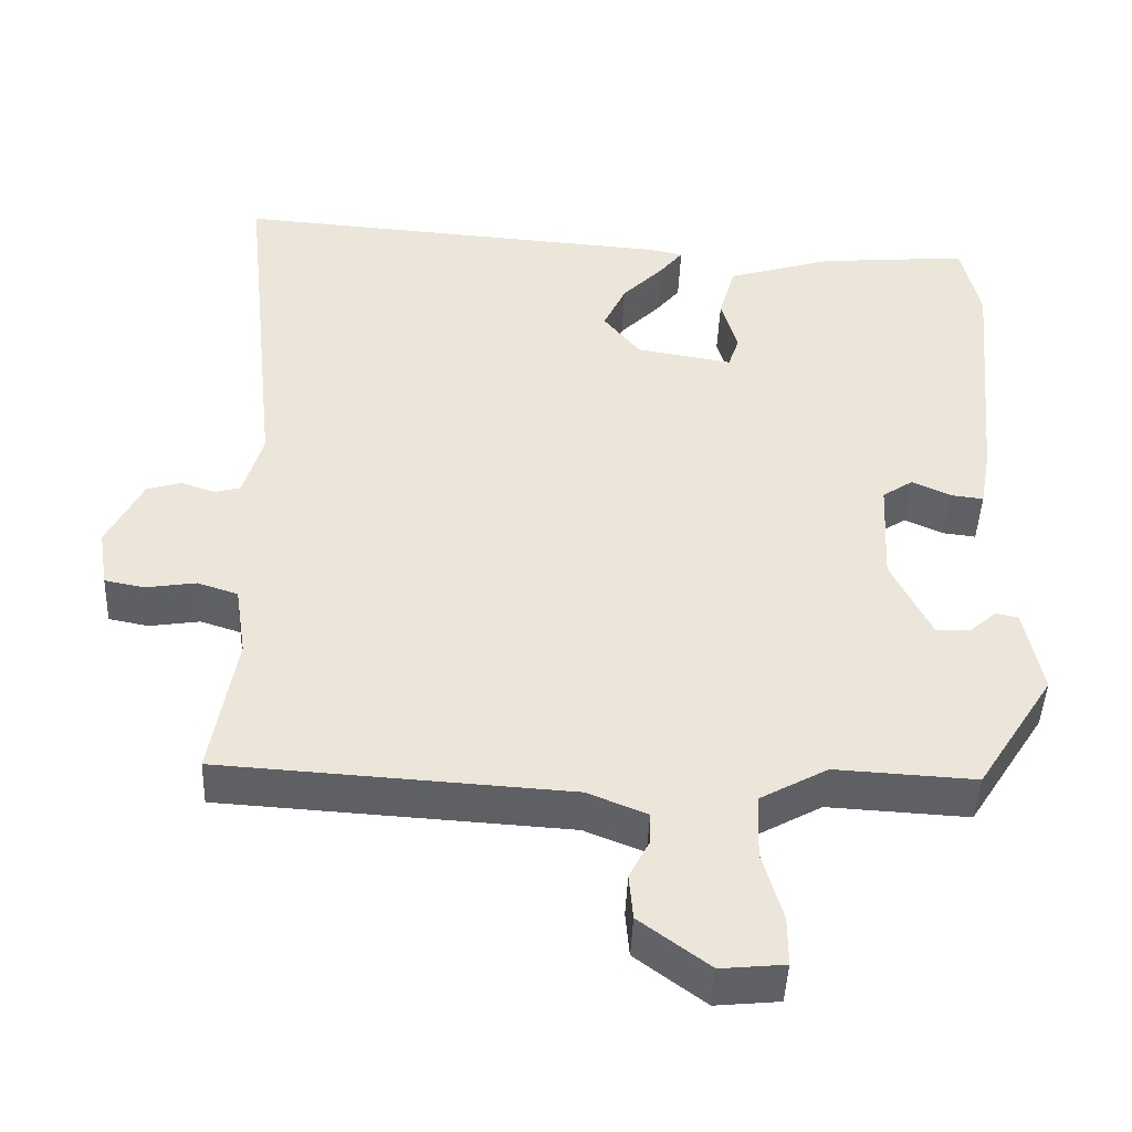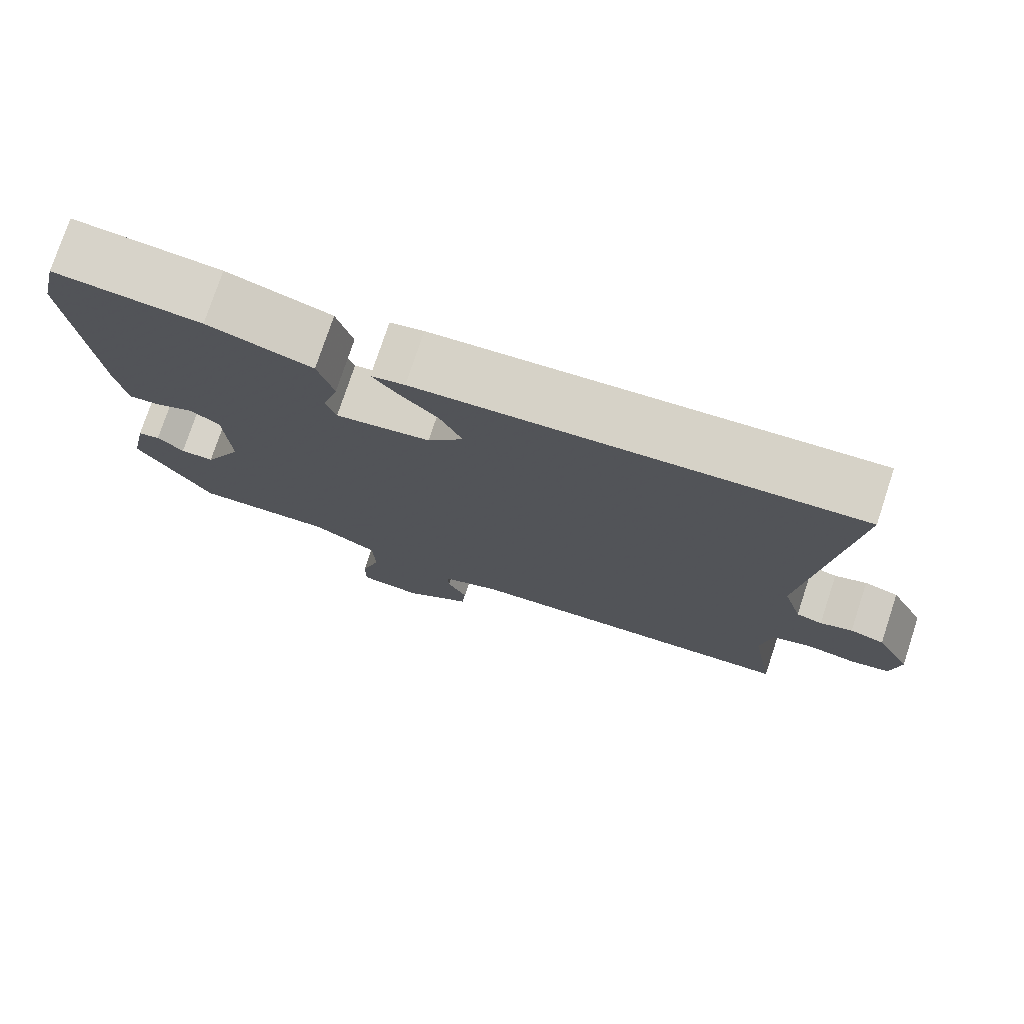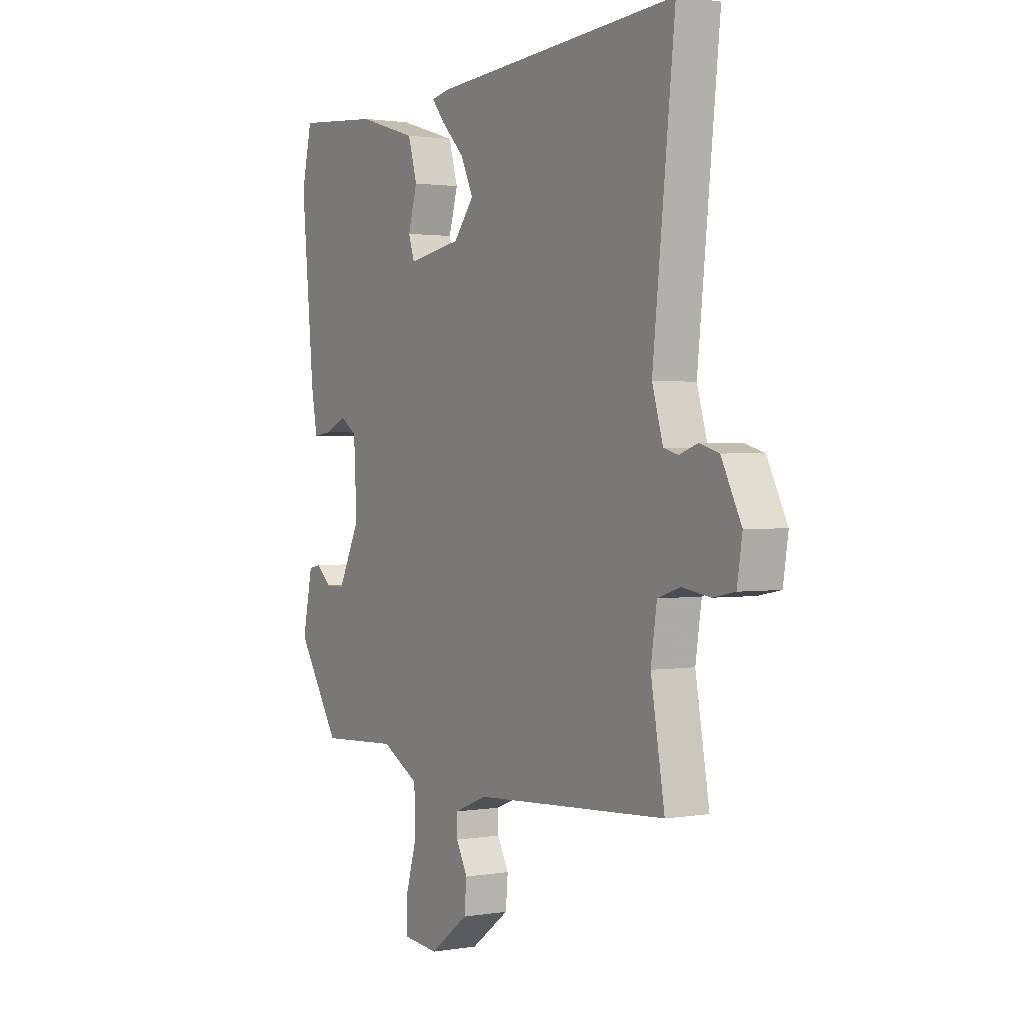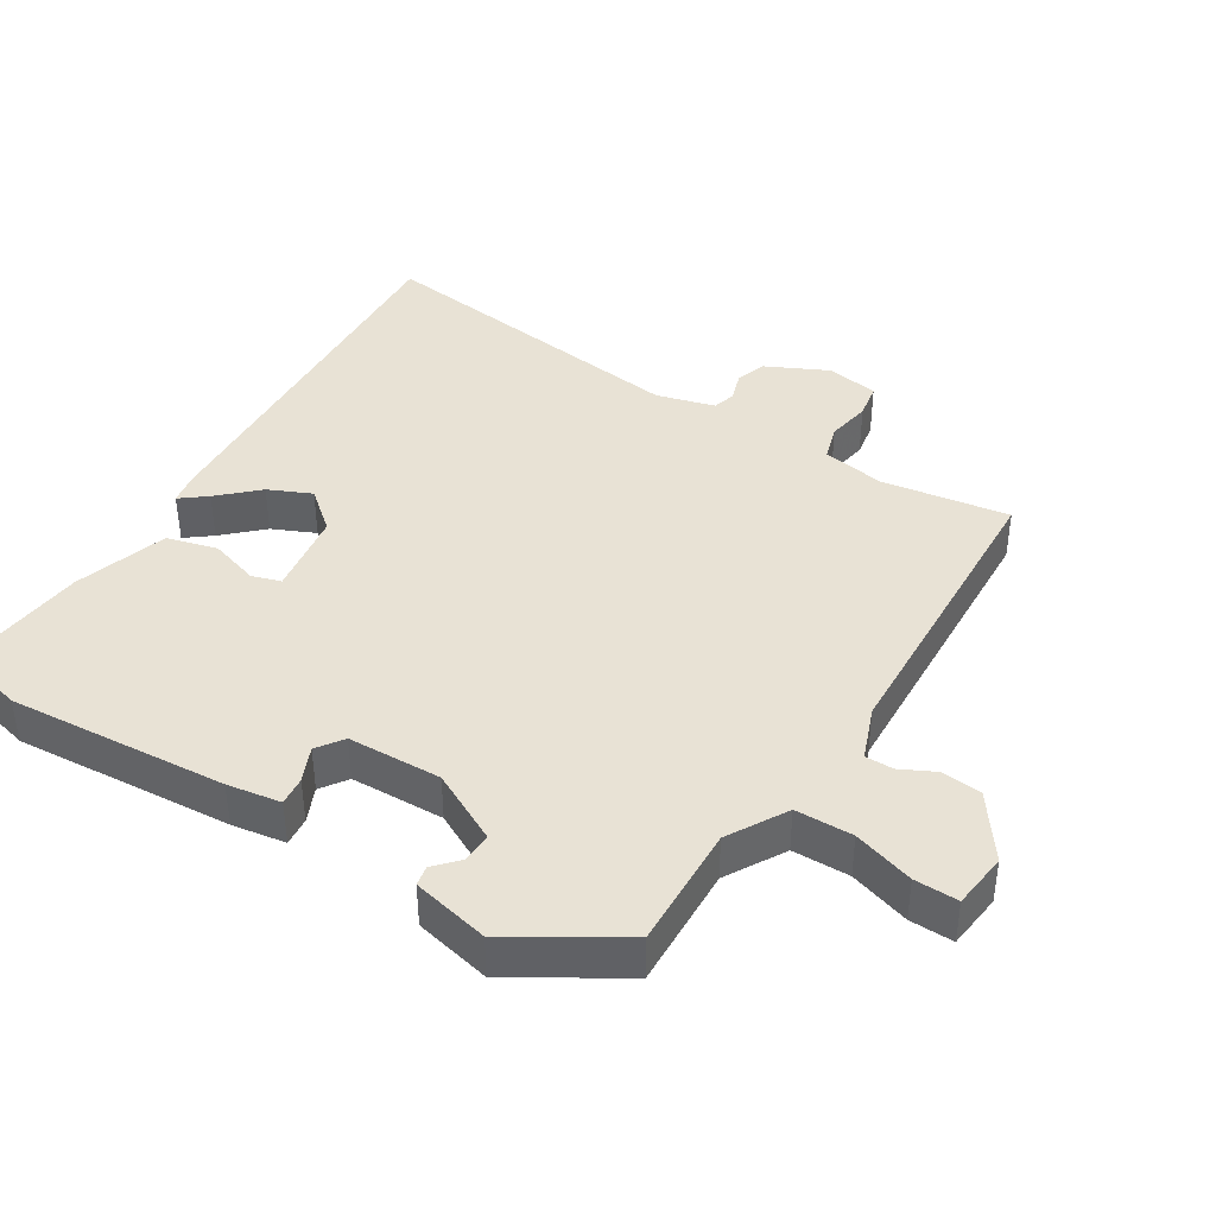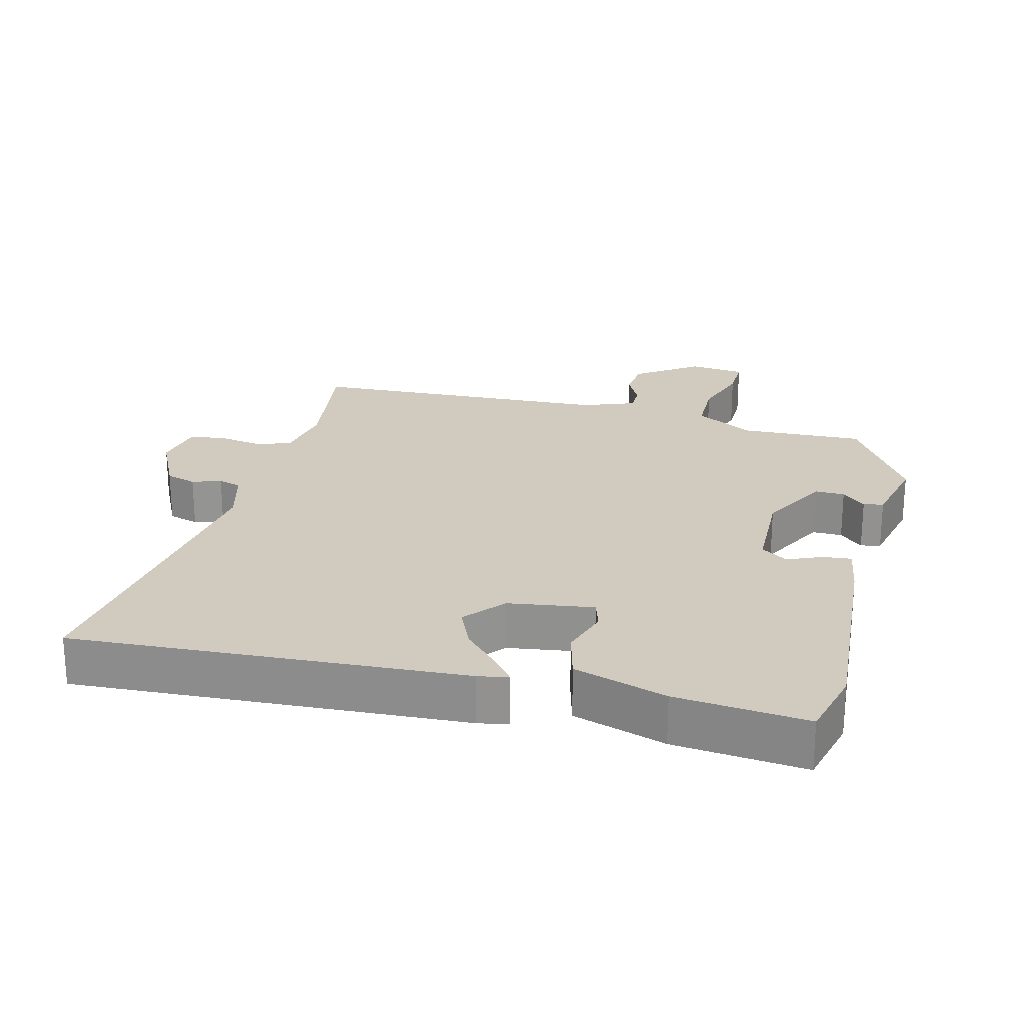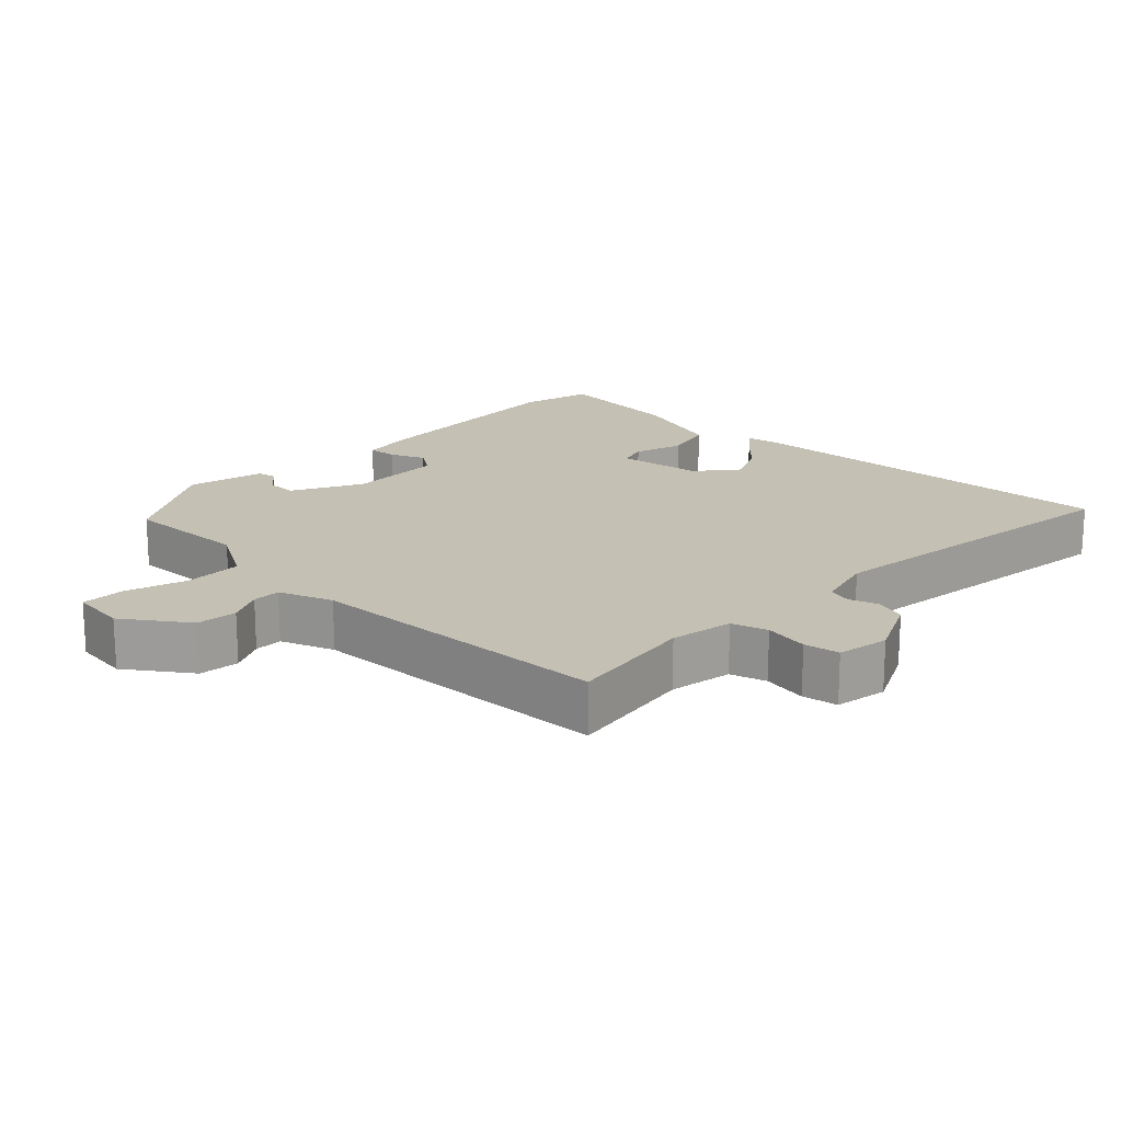
<metadata>
{"format":"obj","ext":"obj","renderer":"f3d","projection":"perspective","resolution":1024,"background":"white","views":[{"elev":-44.7,"azim":-2.3,"up":"+Z"},{"elev":76.3,"azim":-161.7,"up":"+Z"},{"elev":1.5,"azim":-121.4,"up":"+Z"},{"elev":40.8,"azim":123.0,"up":"+Y"},{"elev":23.4,"azim":15.5,"up":"+Y"},{"elev":18.3,"azim":-134.7,"up":"+Y"}]}
</metadata>
<code>
v -0.496 0.07 -0.487
v -0.464 0.07 -0.301
v -0.478 0.07 -0.209
v -0.53 0.07 -0.192
v -0.595 0.07 -0.202
v -0.646 0.07 -0.192
v -0.658 0.07 -0.116
v -0.612 0.07 -0.025
v -0.567 0.07 -0.012
v -0.525 0.07 -0.027
v -0.491 0.07 -0.018
v -0.466 0.07 0.067
v -0.517 0.07 0.545
v 0.053 0.07 0.502
v 0.097 0.07 0.493
v 0.067 0.07 0.456
v 0.014 0.07 0.402
v -0.015 0.07 0.34
v 0.032 0.07 0.281
v 0.156 0.07 0.26
v 0.17 0.07 0.302
v 0.149 0.07 0.375
v 0.17 0.07 0.448
v 0.307 0.07 0.489
v 0.499 0.07 0.505
v 0.523 0.07 0.4
v 0.493 0.07 0.08
v 0.479 0.07 0.002
v 0.437 0.07 0.007
v 0.387 0.07 0.03
v 0.348 0.07 0.004
v 0.341 0.07 -0.133
v 0.392 0.07 -0.237
v 0.436 0.07 -0.237
v 0.471 0.07 -0.206
v 0.5 0.07 -0.212
v 0.523 0.07 -0.325
v 0.424 0.07 -0.48
v 0.243 0.07 -0.47
v 0.156 0.07 -0.518
v 0.153 0.07 -0.602
v 0.179 0.07 -0.691
v 0.179 0.07 -0.755
v 0.097 0.07 -0.763
v 0.007 0.07 -0.696
v 0.002 0.07 -0.637
v 0.028 0.07 -0.587
v 0.029 0.07 -0.546
v -0.048 0.07 -0.515
v -0.496 0 -0.487
v -0.464 0 -0.301
v -0.478 0 -0.209
v -0.53 0 -0.192
v -0.595 0 -0.202
v -0.646 0 -0.192
v -0.658 0 -0.116
v -0.612 0 -0.025
v -0.567 0 -0.012
v -0.525 0 -0.027
v -0.491 0 -0.018
v -0.466 0 0.067
v -0.517 0 0.545
v 0.053 0 0.502
v 0.097 0 0.493
v 0.067 0 0.456
v 0.014 0 0.402
v -0.015 0 0.34
v 0.032 0 0.281
v 0.156 0 0.26
v 0.17 0 0.302
v 0.149 0 0.375
v 0.17 0 0.448
v 0.307 0 0.489
v 0.499 0 0.505
v 0.523 0 0.4
v 0.493 0 0.08
v 0.479 0 0.002
v 0.437 0 0.007
v 0.387 0 0.03
v 0.348 0 0.004
v 0.341 0 -0.133
v 0.392 0 -0.237
v 0.436 0 -0.237
v 0.471 0 -0.206
v 0.5 0 -0.212
v 0.523 0 -0.325
v 0.424 0 -0.48
v 0.243 0 -0.47
v 0.156 0 -0.518
v 0.153 0 -0.602
v 0.179 0 -0.691
v 0.179 0 -0.755
v 0.097 0 -0.763
v 0.007 0 -0.696
v 0.002 0 -0.637
v 0.028 0 -0.587
v 0.029 0 -0.546
v -0.048 0 -0.515
f 44 45 46 47
f 44 47 48
f 41 42 43 44
f 40 41 44 48
f 39 40 48 49
f 37 38 39
f 34 35 36 37
f 33 34 37 39
f 32 33 39 49
f 27 28 29 30
f 25 26 27 30
f 25 30 31
f 24 25 31
f 21 22 23 24
f 20 21 24 31
f 19 20 31 32
f 14 15 16 17
f 12 13 14 17
f 11 12 17 18
f 7 8 9 10
f 7 10 11
f 4 5 6 7
f 3 4 7 11
f 2 3 11 18
f 18 19 32 49
f 1 2 18 49
f 96 95 94 93
f 97 96 93
f 93 92 91 90
f 97 93 90 89
f 98 97 89 88
f 88 87 86
f 86 85 84 83
f 88 86 83 82
f 98 88 82 81
f 79 78 77 76
f 79 76 75 74
f 80 79 74
f 80 74 73
f 73 72 71 70
f 80 73 70 69
f 81 80 69 68
f 66 65 64 63
f 66 63 62 61
f 67 66 61 60
f 59 58 57 56
f 60 59 56
f 56 55 54 53
f 60 56 53 52
f 67 60 52 51
f 98 81 68 67
f 98 67 51 50
f 1 50 51 2
f 2 51 52 3
f 3 52 53 4
f 4 53 54 5
f 5 54 55 6
f 6 55 56 7
f 7 56 57 8
f 8 57 58 9
f 9 58 59 10
f 10 59 60 11
f 11 60 61 12
f 12 61 62 13
f 13 62 63 14
f 14 63 64 15
f 15 64 65 16
f 16 65 66 17
f 17 66 67 18
f 18 67 68 19
f 19 68 69 20
f 20 69 70 21
f 21 70 71 22
f 22 71 72 23
f 23 72 73 24
f 24 73 74 25
f 25 74 75 26
f 26 75 76 27
f 27 76 77 28
f 28 77 78 29
f 29 78 79 30
f 30 79 80 31
f 31 80 81 32
f 32 81 82 33
f 33 82 83 34
f 34 83 84 35
f 35 84 85 36
f 36 85 86 37
f 37 86 87 38
f 38 87 88 39
f 39 88 89 40
f 40 89 90 41
f 41 90 91 42
f 42 91 92 43
f 43 92 93 44
f 44 93 94 45
f 45 94 95 46
f 46 95 96 47
f 47 96 97 48
f 48 97 98 49
f 49 98 50 1

</code>
